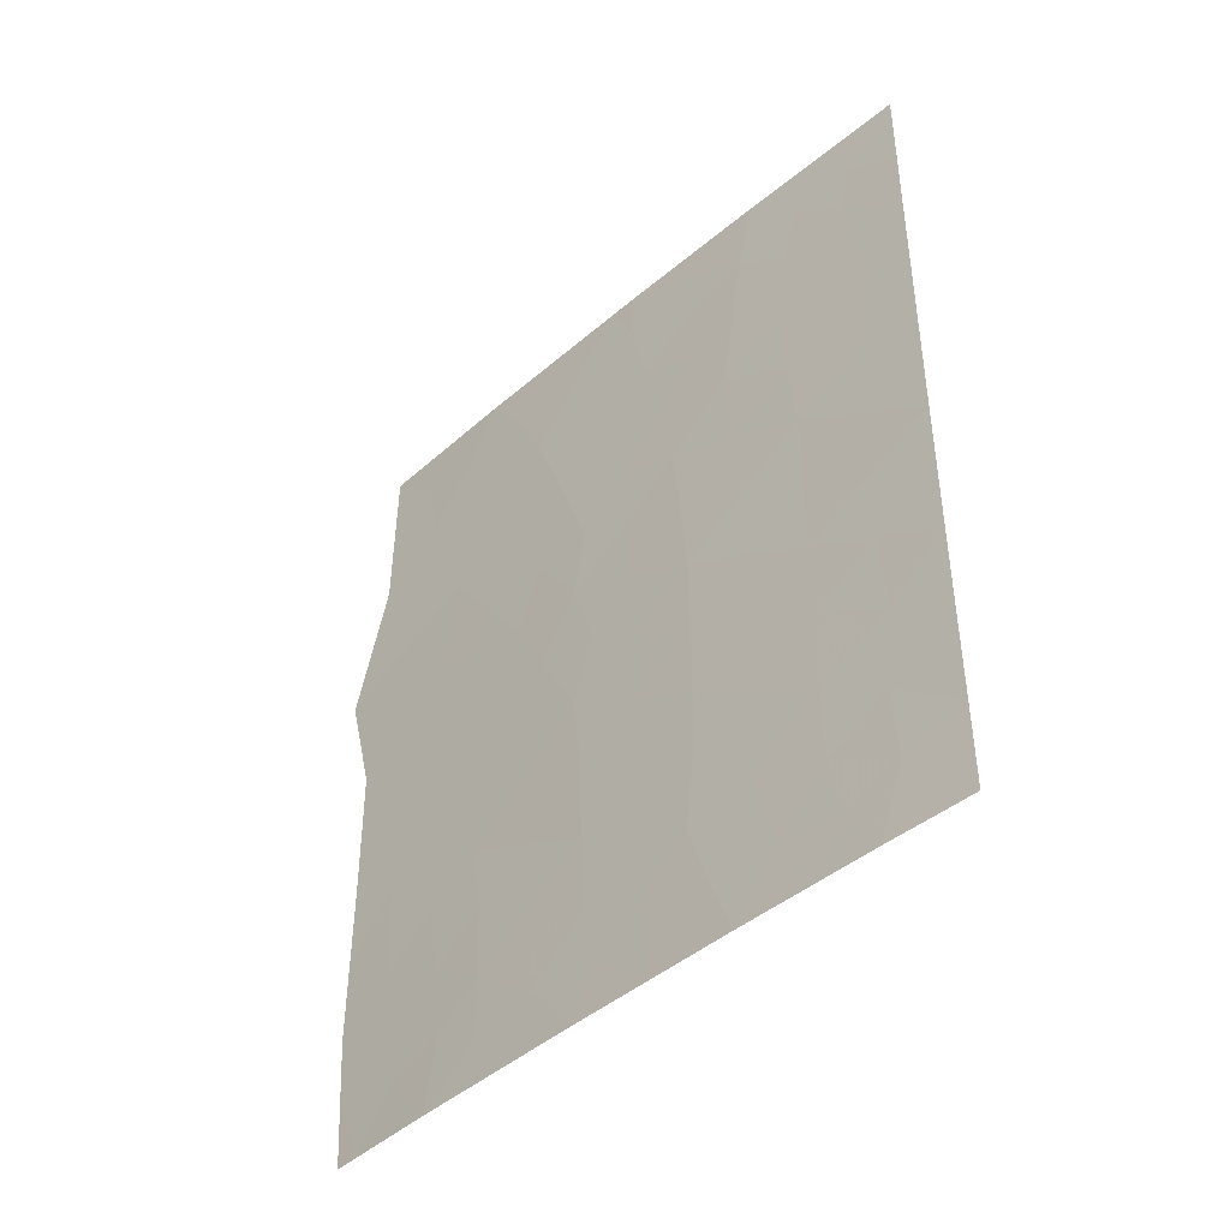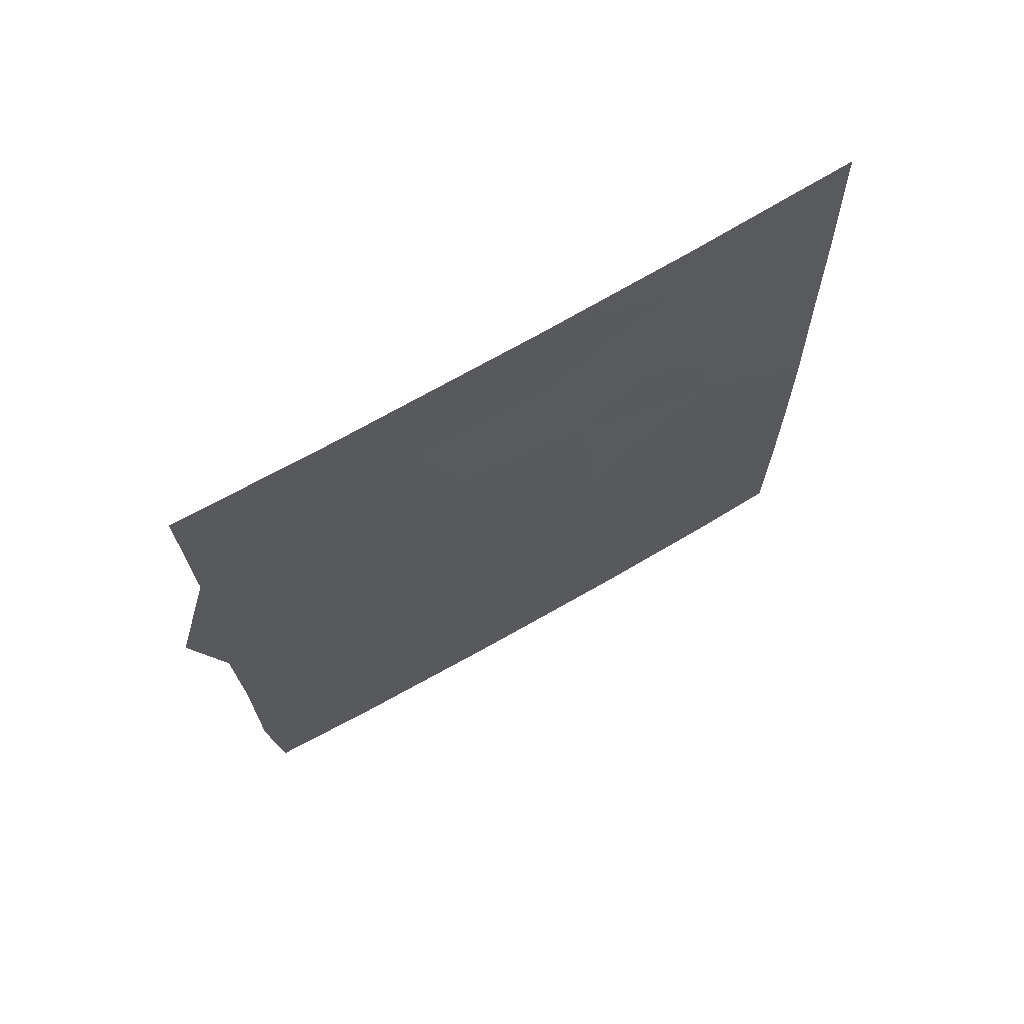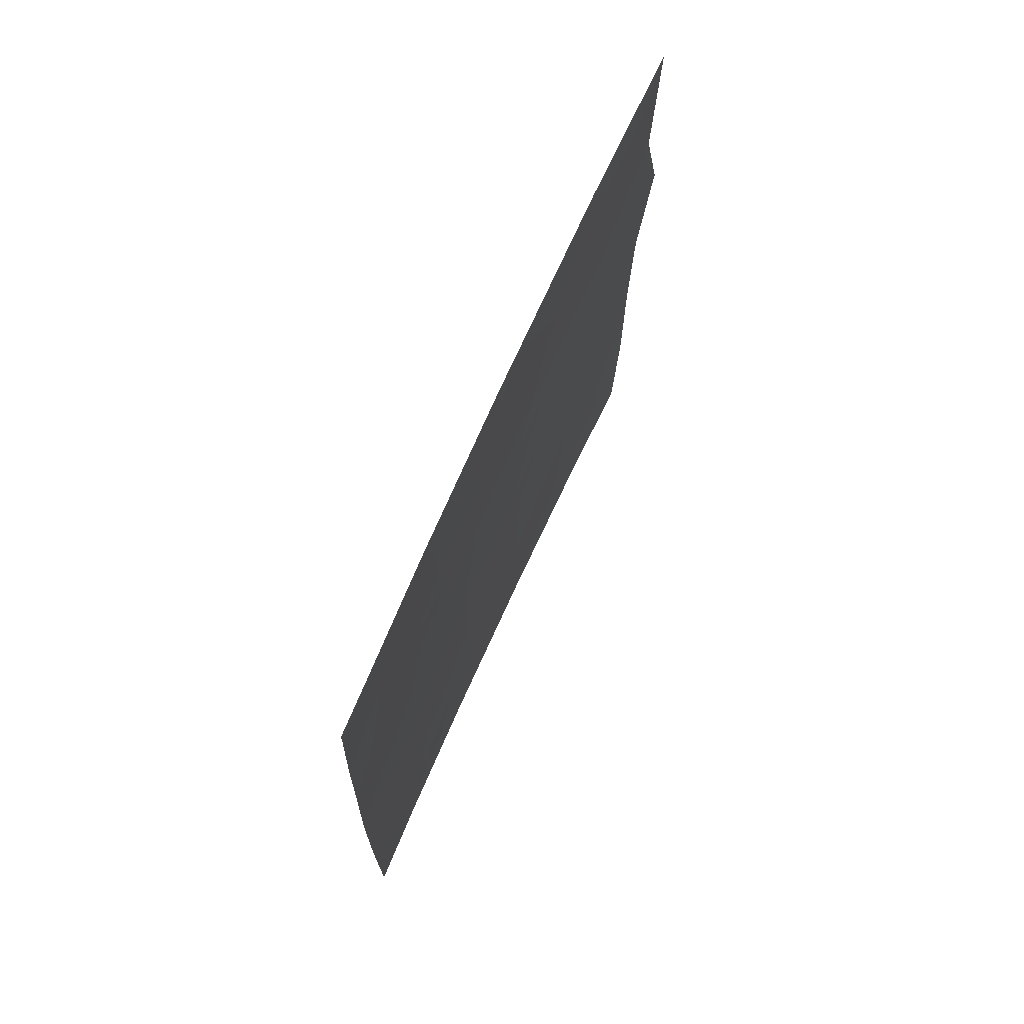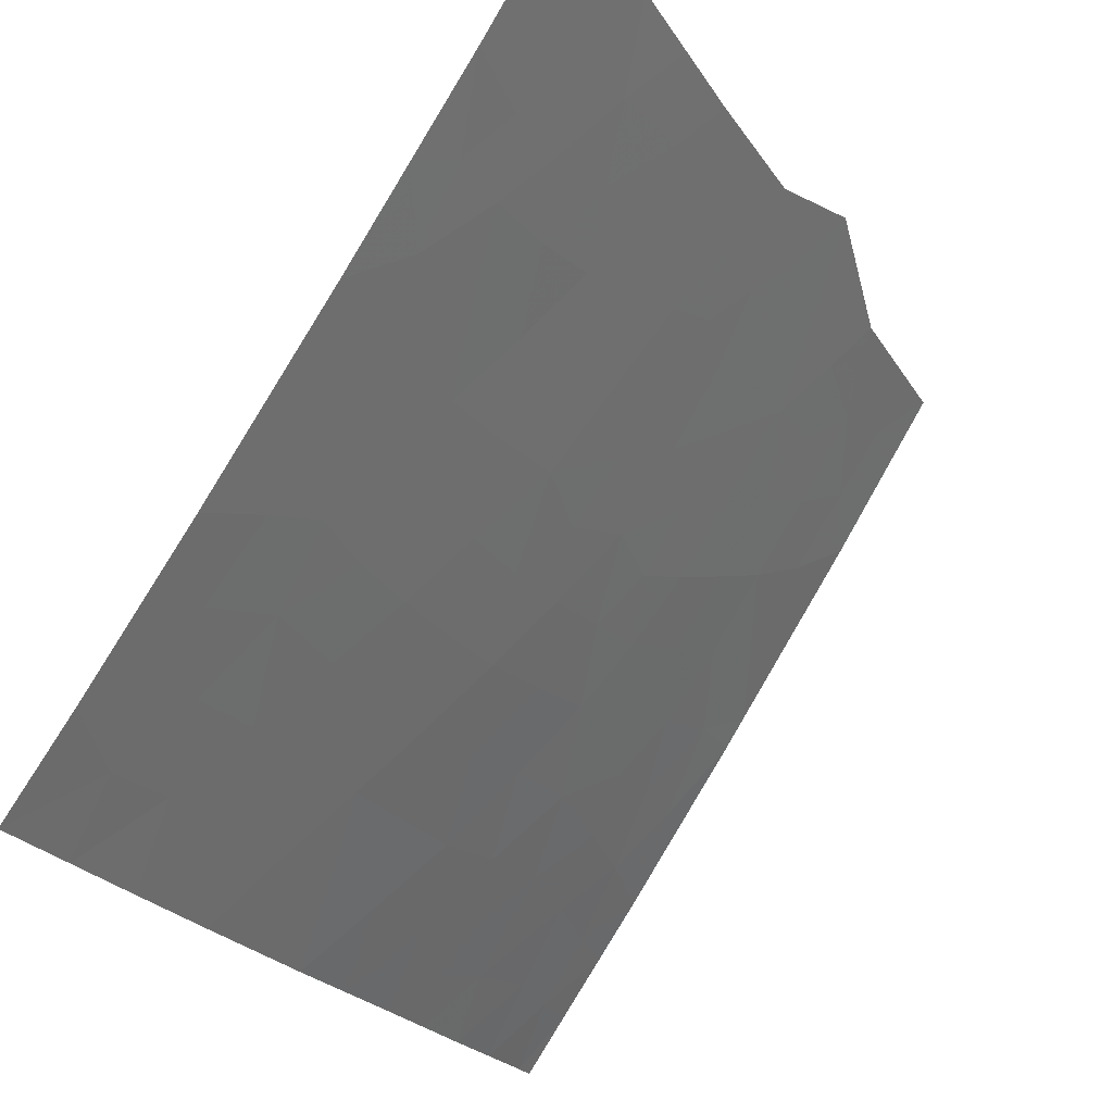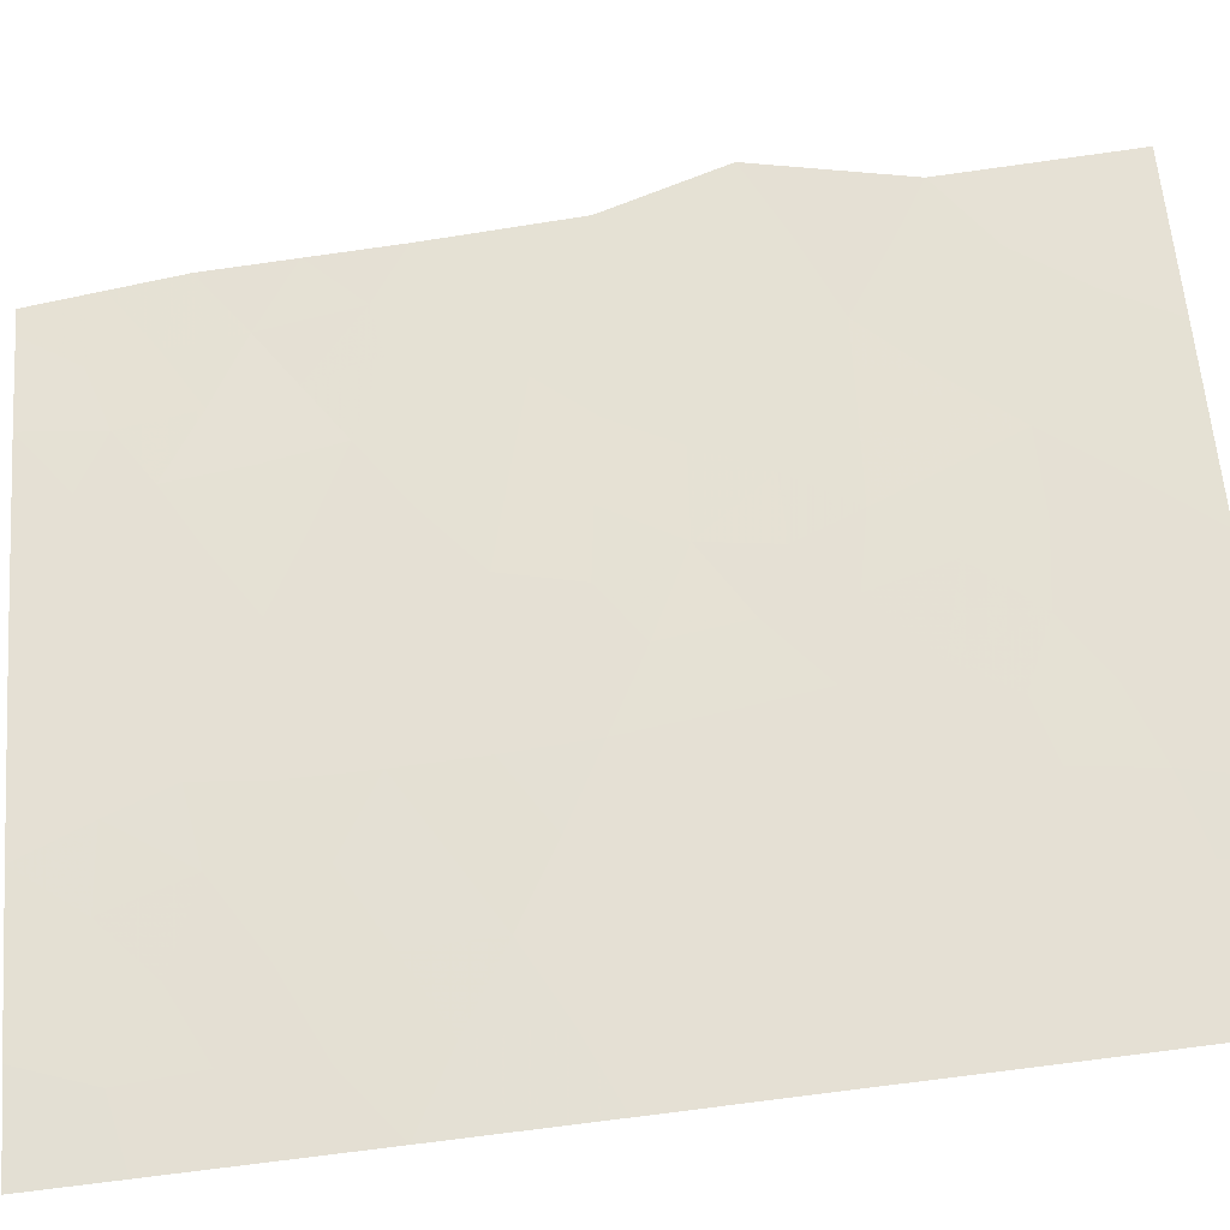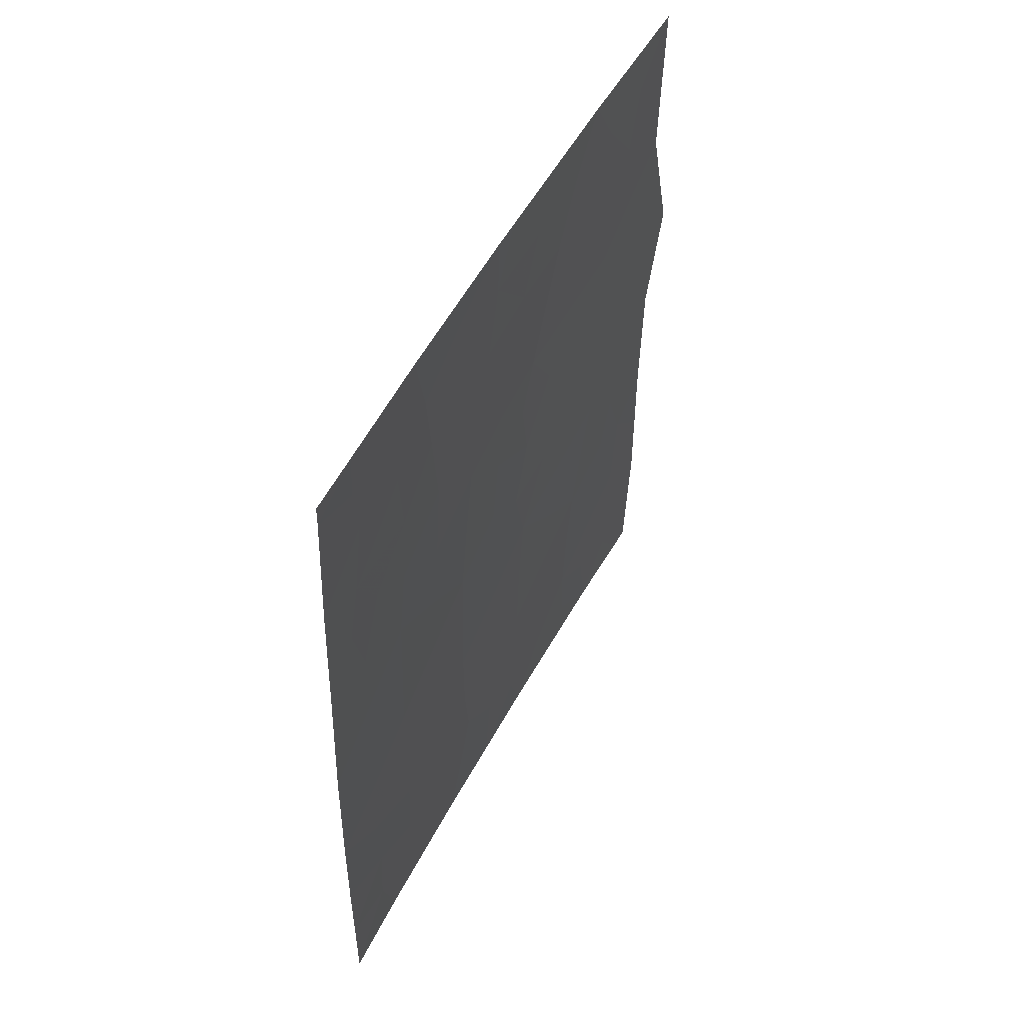
<metadata>
{"format":"obj","ext":"obj","renderer":"f3d","projection":"perspective","resolution":1024,"background":"white","views":[{"elev":-44.0,"azim":168.6,"up":"+Y"},{"elev":70.4,"azim":93.4,"up":"+Y"},{"elev":72.2,"azim":-122.5,"up":"+Y"},{"elev":-22.1,"azim":22.7,"up":"+Z"},{"elev":-62.8,"azim":98.5,"up":"+Z"},{"elev":52.5,"azim":-119.4,"up":"+Y"}]}
</metadata>
<code>
v -77.95 -43.85 44.93
v -78.03 -40.36 44.86
v -77.73 -42.29 45.31
v -78.42 -47.49 44.14
v -81.17 -41.94 39.97
v -82.34 -42.97 38.2
v -83 -40.6 37.33
v -81.92 -38.99 38.95
v -82.33 -48.49 38.1
v -81.27 -46.32 39.68
v -81.27 -44.18 39.73
v -82.66 -50 37.58
v -83.37 -47.65 36.56
v -79.23 -38 43.04
v -78.58 -39.7 44.02
v -83.37 -50 36.56
v -83.48 -38.33 36.74
v -83.01 -38 37.42
v -83.48 -38 36.75
v -83.45 -40.22 36.69
v -79.57 -43.12 42.38
v -83.39 -44.27 36.59
v -80.19 -50 41.3
v -81.19 -48.27 39.79
v -78.54 -43.36 44.02
v -77.96 -45.78 44.89
v -80.18 -45.17 41.38
v -80.26 -47.44 41.22
v -83.38 -46.27 36.57
v -77.95 -48.1 44.9
v -78.06 -38 44.9
v -78.85 -50 43.41
v -78.49 -49.26 44.01
v -78.21 -50 44.46
v -78.03 -49.98 44.76
v -78.03 -50 44.76
v -80.81 -38 40.63
v -82.08 -38 38.76
v -80.93 -39.84 40.41
v -83.42 -42.12 36.65
v -80.59 -38 40.97
v -81.53 -50 39.25
v -79.33 -48.5 42.66
v -78.98 -44.64 43.29
v -79.77 -39.73 42.16
v -79.23 -46.49 42.86
v -78.9 -41.36 43.48
v -80.12 -41.44 41.56
v -82.32 -45.21 38.15
v -78.17 -42.79 44.6
v -77.84 -43.07 45.12
v -77.88 -41.33 45.08
v -78.29 -41.81 44.43
v -82.92 -39.48 37.48
v -82.48 -38.75 38.17
v -82.36 -39.67 38.3
v -83.37 -48.82 36.56
v -82.86 -49.04 37.29
v -83.01 -38.68 37.4
v -82.55 -38 38.09
v -83.46 -39.27 36.72
v -82.86 -44.71 37.37
v -82.88 -43.63 37.37
v -82.33 -44.11 38.17
v -80.7 -42.62 40.66
v -80.75 -43.68 40.54
v -81.22 -43.06 39.84
v -79.25 -42.25 42.91
v -78.7 -42.42 43.78
v -79.04 -43.14 43.22
v -80.86 -50 40.28
v -81.34 -49.09 39.55
v -80.79 -48.88 40.4
v -79.79 -48.01 41.96
v -79.83 -49.18 41.88
v -83.39 -45.27 36.58
v -82.86 -45.77 37.35
v -82.32 -46.3 38.13
v -80.76 -47.9 40.46
v -83.38 -46.96 36.57
v -82.91 -46.93 37.26
v -77.96 -44.81 44.91
v -78.47 -44.29 44.11
v -78.64 -38 43.97
v -78.46 -38.75 44.24
v -78.96 -38.82 43.45
v -78.04 -39.18 44.88
v -79.52 -50 42.35
v -78.94 -48.97 43.28
v -81.25 -47.37 39.7
v -80.76 -46.87 40.46
v -78.45 -48.46 44.09
v -77.99 -49.04 44.83
v -81.43 -38.48 39.7
v -81.39 -39.33 39.74
v -81.45 -38 39.7
v -81.71 -41.19 39.18
v -81.74 -42.41 39.1
v -82.28 -41.87 38.32
v -83.09 -41.44 37.15
v -82.26 -40.72 38.39
v -82.69 -41.37 37.74
v -79.91 -38 42.01
v -79.54 -38.86 42.54
v -80.17 -38.86 41.58
v -80.24 -46.37 41.27
v -80.76 -45.8 40.48
v -81.28 -45.26 39.69
v -80.76 -44.74 40.49
v -81.73 -48.09 38.98
v -81.9 -49.16 38.71
v -82.84 -48.03 37.35
v -82.41 -49.26 37.97
v -79.2 -39.68 43.06
v -83.41 -43.2 36.62
v -82.91 -42.4 37.39
v -78.88 -47.98 43.38
v -79.3 -47.48 42.74
v -78.82 -47 43.51
v -78.7 -46.11 43.71
v -80.52 -40.62 40.99
v -80.36 -39.71 41.27
v -79.94 -40.57 41.86
v -82.1 -50 38.42
v -83.43 -41.17 36.67
v -77.96 -46.94 44.89
v -78.87 -40.4 43.55
v -81.78 -43.55 38.99
v -81.8 -44.68 38.93
v -78.86 -43.87 43.49
v -79.31 -43.94 42.78
v -81.8 -45.76 38.92
v -81.78 -46.85 38.92
v -80.33 -44.19 41.16
v -79.69 -45.91 42.14
v -79.76 -46.95 42.03
v -79.54 -44.9 42.39
v -79.11 -45.55 43.06
v -81.82 -39.97 39.06
v -79.86 -44.1 41.91
v -80.17 -43.18 41.44
v -79.36 -40.54 42.78
v -81.38 -40.2 39.71
v -80.64 -41.61 40.77
v -80.27 -42.25 41.3
v -82.3 -47.45 38.14
v -79.55 -41.4 42.45
v -79.82 -42.26 42.01
v -80.36 -49.29 41.06
v -80.28 -48.47 41.19
v -80.81 -38.83 40.62
v -78.42 -40.78 44.25
v -81.12 -40.9 40.08
v -79.32 -49.36 42.68
v -78.55 -45.29 43.97
v -78.34 -46.24 44.28
f 3 51 50
f 152 52 53
f 54 55 56
f 59 60 55
f 18 17 19
f 54 61 59
f 65 66 67
f 68 69 70
f 71 72 73
f 76 62 77
f 77 78 81
f 149 73 150
f 82 155 83
f 84 85 86
f 87 15 85
f 88 75 154
f 79 90 91
f 33 34 32
f 30 93 92
f 34 33 93
f 34 35 36
f 94 151 95
f 37 151 94
f 100 7 102
f 103 104 105
f 106 91 107
f 108 109 107
f 110 72 111
f 58 112 9
f 86 114 104
f 117 118 119
f 120 156 119
f 121 122 123
f 113 111 124
f 40 125 100
f 26 126 156
f 89 117 92
f 2 152 15
f 128 129 64
f 70 130 131
f 132 133 78
f 134 109 66
f 98 67 128
f 135 136 106
f 135 137 138
f 139 101 56
f 118 74 136
f 140 134 141
f 114 127 142
f 143 139 95
f 144 145 65
f 69 53 50
f 142 147 123
f 133 90 110
f 132 129 108
f 120 138 155
f 44 130 83
f 131 137 140
f 147 68 148
f 153 121 144
f 145 148 141
f 1 50 51
f 50 1 25
f 47 152 53
f 152 2 52
f 53 52 3
f 7 54 56
f 54 59 55
f 56 55 8
f 12 16 58
f 57 58 16
f 20 61 54
f 60 38 55
f 8 55 38
f 61 17 59
f 18 59 17
f 49 62 64
f 64 63 6
f 5 65 67
f 65 141 66
f 67 66 11
f 21 68 70
f 68 47 69
f 70 69 25
f 23 71 149
f 71 42 72
f 73 72 24
f 75 74 43
f 29 76 77
f 76 22 62
f 77 62 49
f 29 77 81
f 77 49 78
f 81 78 146
f 79 73 24
f 13 80 81
f 80 29 81
f 1 82 83
f 82 26 155
f 14 84 86
f 84 31 85
f 86 85 15
f 31 87 85
f 87 2 15
f 32 88 154
f 88 23 75
f 28 79 91
f 79 24 90
f 91 90 10
f 30 92 4
f 93 33 92
f 34 93 35
f 8 94 95
f 95 151 39
f 38 96 94
f 97 5 98
f 99 98 6
f 151 37 41
f 99 101 97
f 41 103 105
f 103 14 104
f 105 104 45
f 27 106 107
f 106 28 91
f 107 91 10
f 10 108 107
f 108 11 109
f 107 109 27
f 9 110 111
f 110 24 72
f 111 72 42
f 12 58 113
f 14 86 104
f 86 15 114
f 104 114 45
f 22 115 63
f 115 40 116
f 4 117 119
f 117 43 118
f 119 118 46
f 46 120 119
f 119 156 4
f 48 121 123
f 121 39 122
f 123 122 45
f 12 113 124
f 113 9 111
f 124 111 42
f 125 20 7
f 122 105 45
f 126 4 156
f 4 126 30
f 33 32 89
f 33 89 92
f 89 43 117
f 92 117 4
f 152 47 127
f 6 128 64
f 128 11 129
f 64 129 49
f 21 70 131
f 70 25 130
f 131 130 44
f 49 132 78
f 132 10 133
f 78 133 146
f 141 134 66
f 134 27 109
f 66 109 11
f 6 98 128
f 98 5 67
f 128 67 11
f 27 135 106
f 135 46 136
f 106 136 28
f 46 135 138
f 135 27 137
f 138 137 44
f 8 139 56
f 139 97 101
f 56 101 7
f 46 118 136
f 118 43 74
f 136 74 28
f 21 140 141
f 140 27 134
f 45 114 142
f 114 15 127
f 142 127 47
f 143 39 153
f 97 153 5
f 39 143 95
f 143 97 139
f 95 139 8
f 5 144 65
f 144 48 145
f 65 145 141
f 25 69 50
f 69 47 53
f 50 53 3
f 112 13 81
f 45 142 123
f 142 47 147
f 123 147 48
f 146 133 110
f 133 10 90
f 110 90 24
f 9 146 110
f 10 132 108
f 132 49 129
f 108 129 11
f 120 46 138
f 130 25 83
f 1 83 25
f 21 131 140
f 131 44 137
f 140 137 27
f 48 147 148
f 147 47 68
f 148 68 21
f 5 153 144
f 153 39 121
f 144 121 48
f 145 48 148
f 141 148 21
f 13 112 57
f 20 54 7
f 94 8 38
f 6 116 99
f 149 150 75
f 150 73 79
f 37 94 96
f 113 58 9
f 59 18 60
f 149 71 73
f 74 150 28
f 28 150 79
f 62 63 64
f 122 151 105
f 152 127 15
f 62 22 63
f 115 116 63
f 39 151 122
f 151 41 105
f 112 58 57
f 150 74 75
f 63 116 6
f 99 116 102
f 112 81 146
f 9 112 146
f 97 98 99
f 75 23 149
f 102 116 100
f 154 75 43
f 143 153 97
f 32 154 89
f 89 154 43
f 102 7 101
f 99 102 101
f 155 26 156
f 83 155 44
f 155 138 44
f 100 116 40
f 125 7 100
f 155 156 120

</code>
